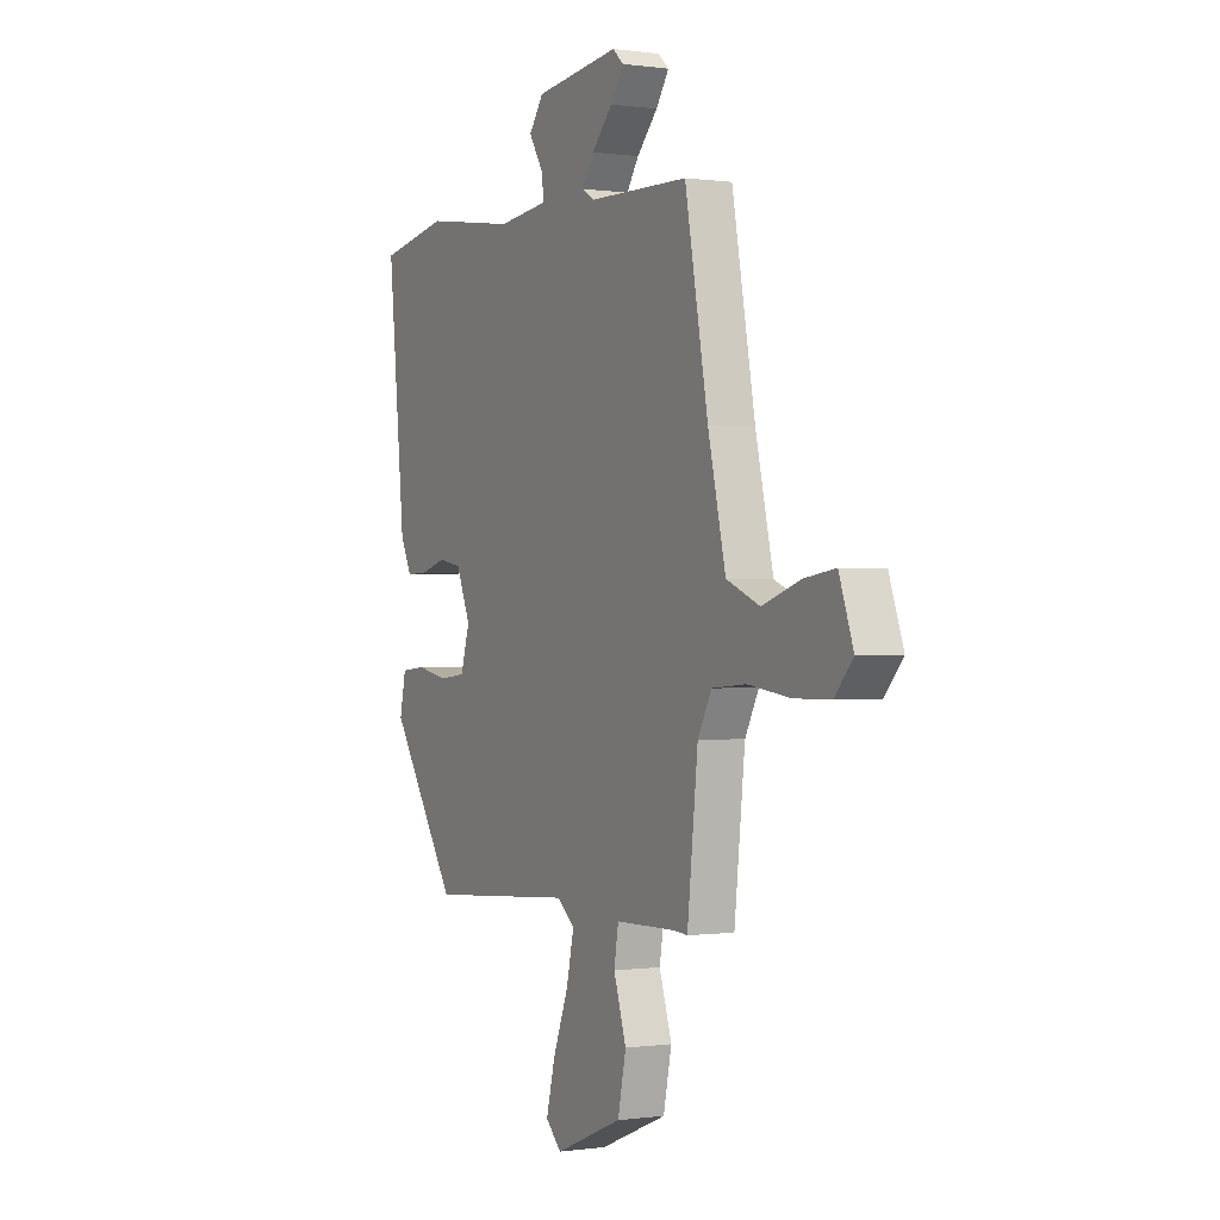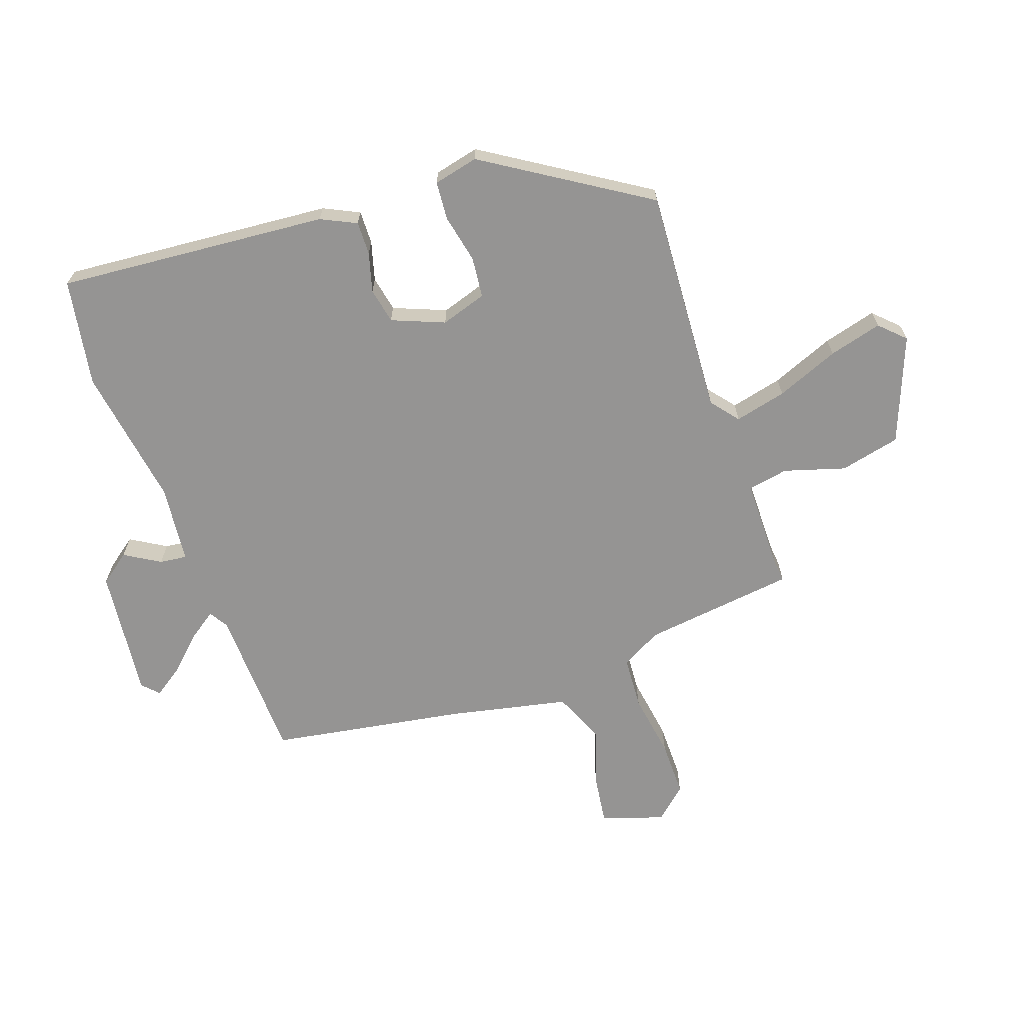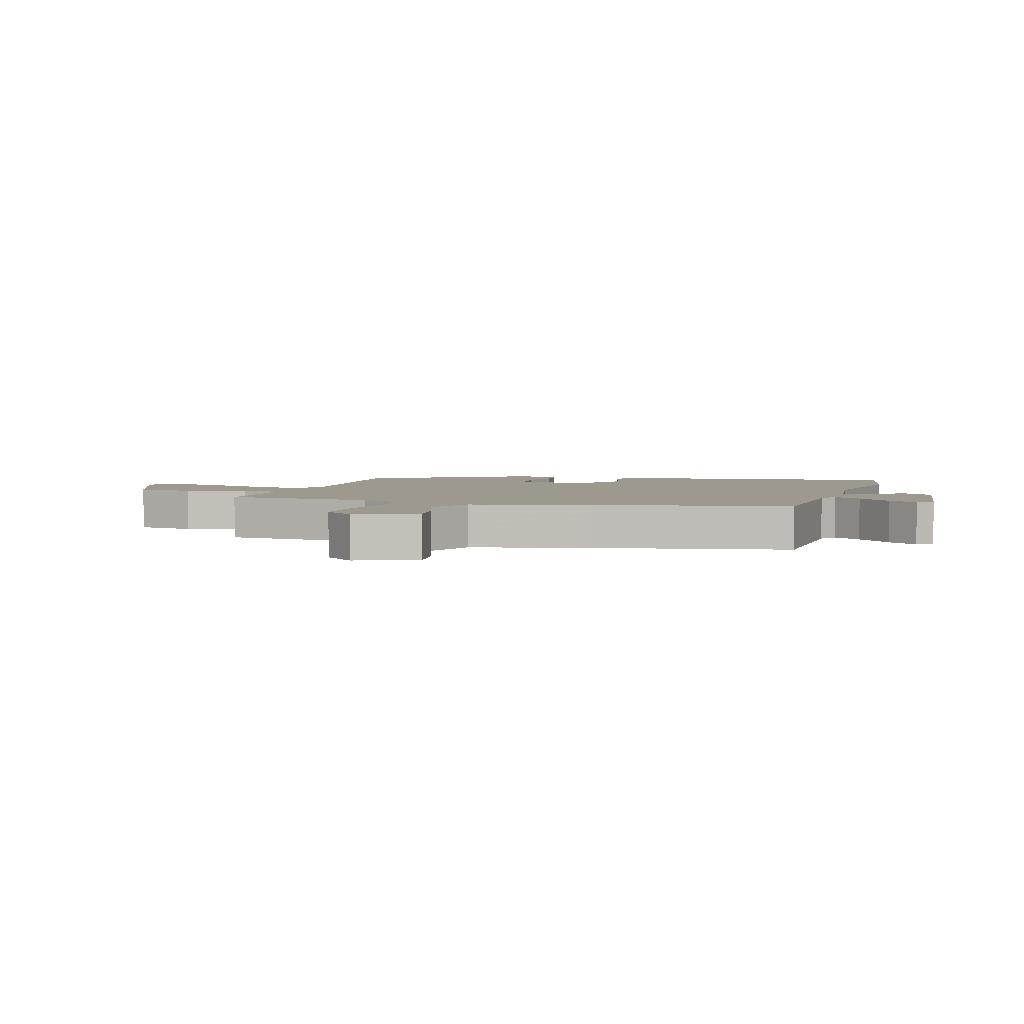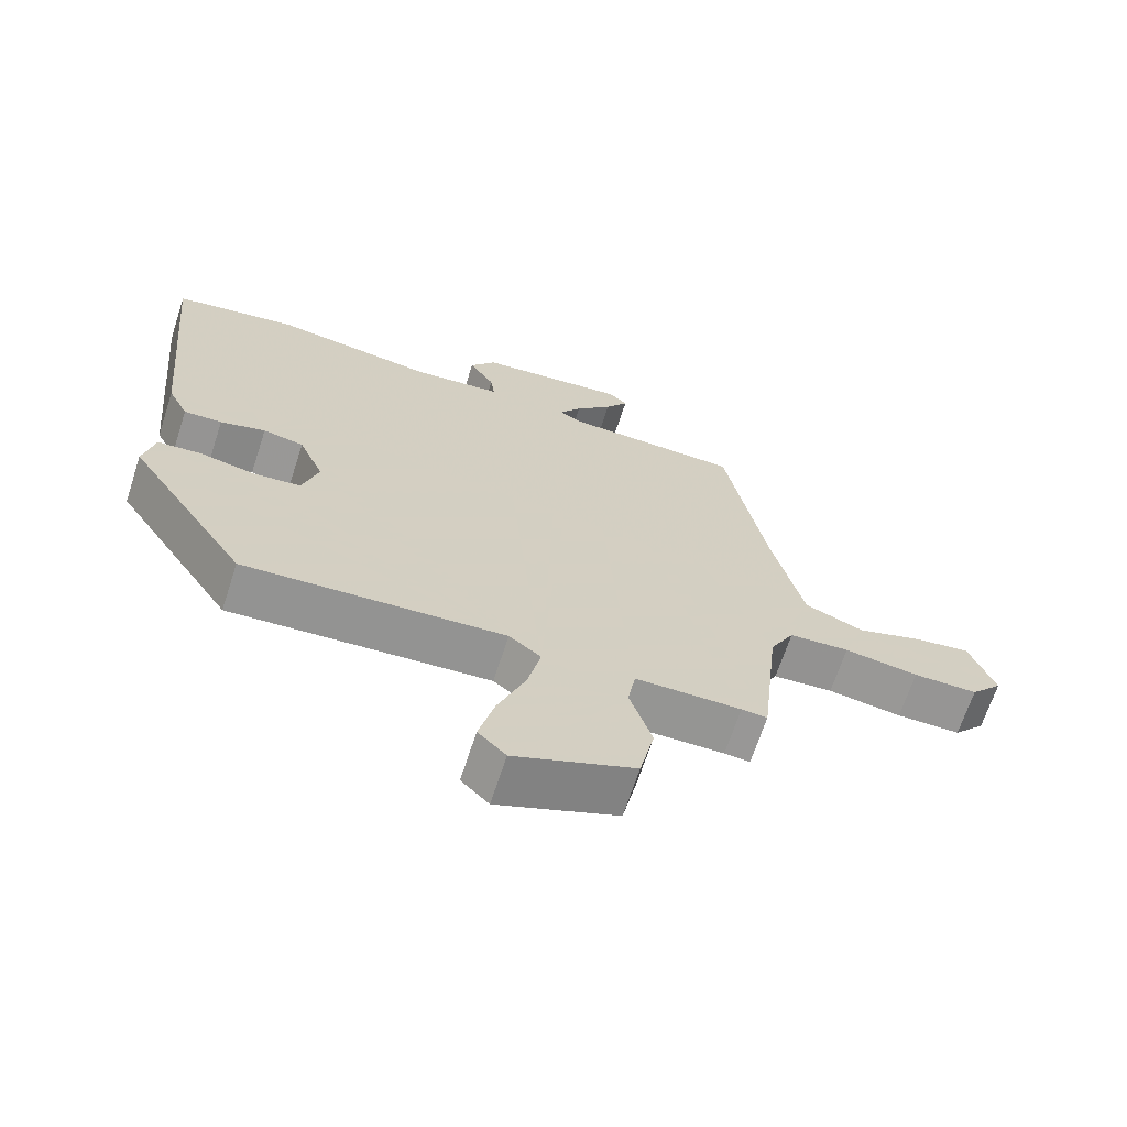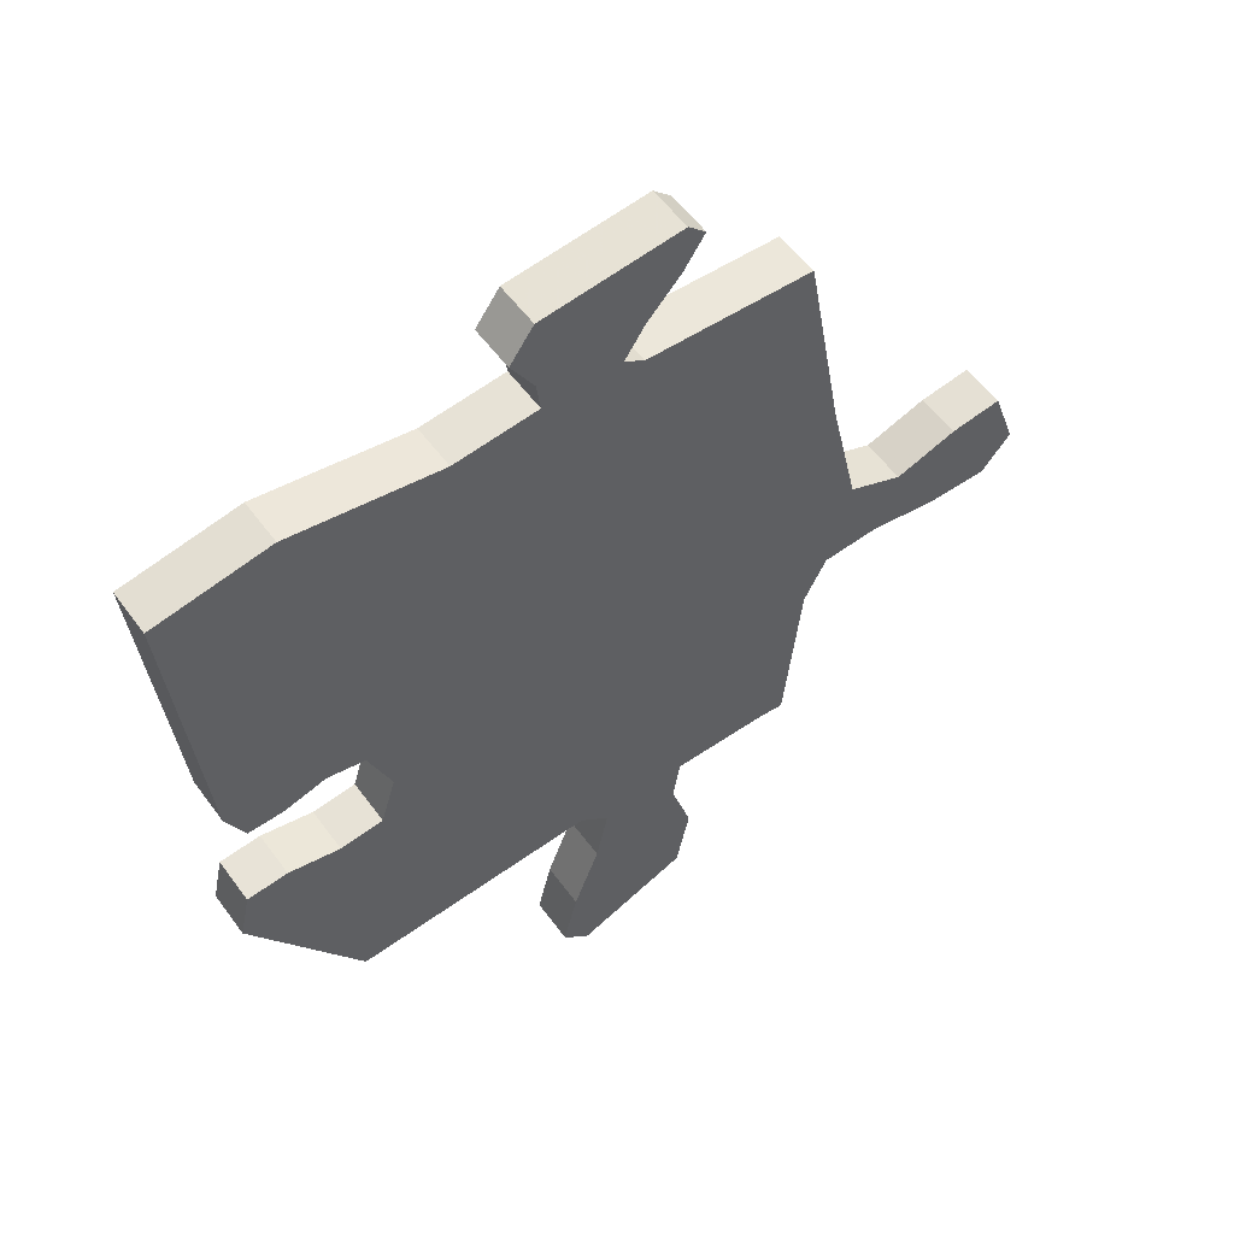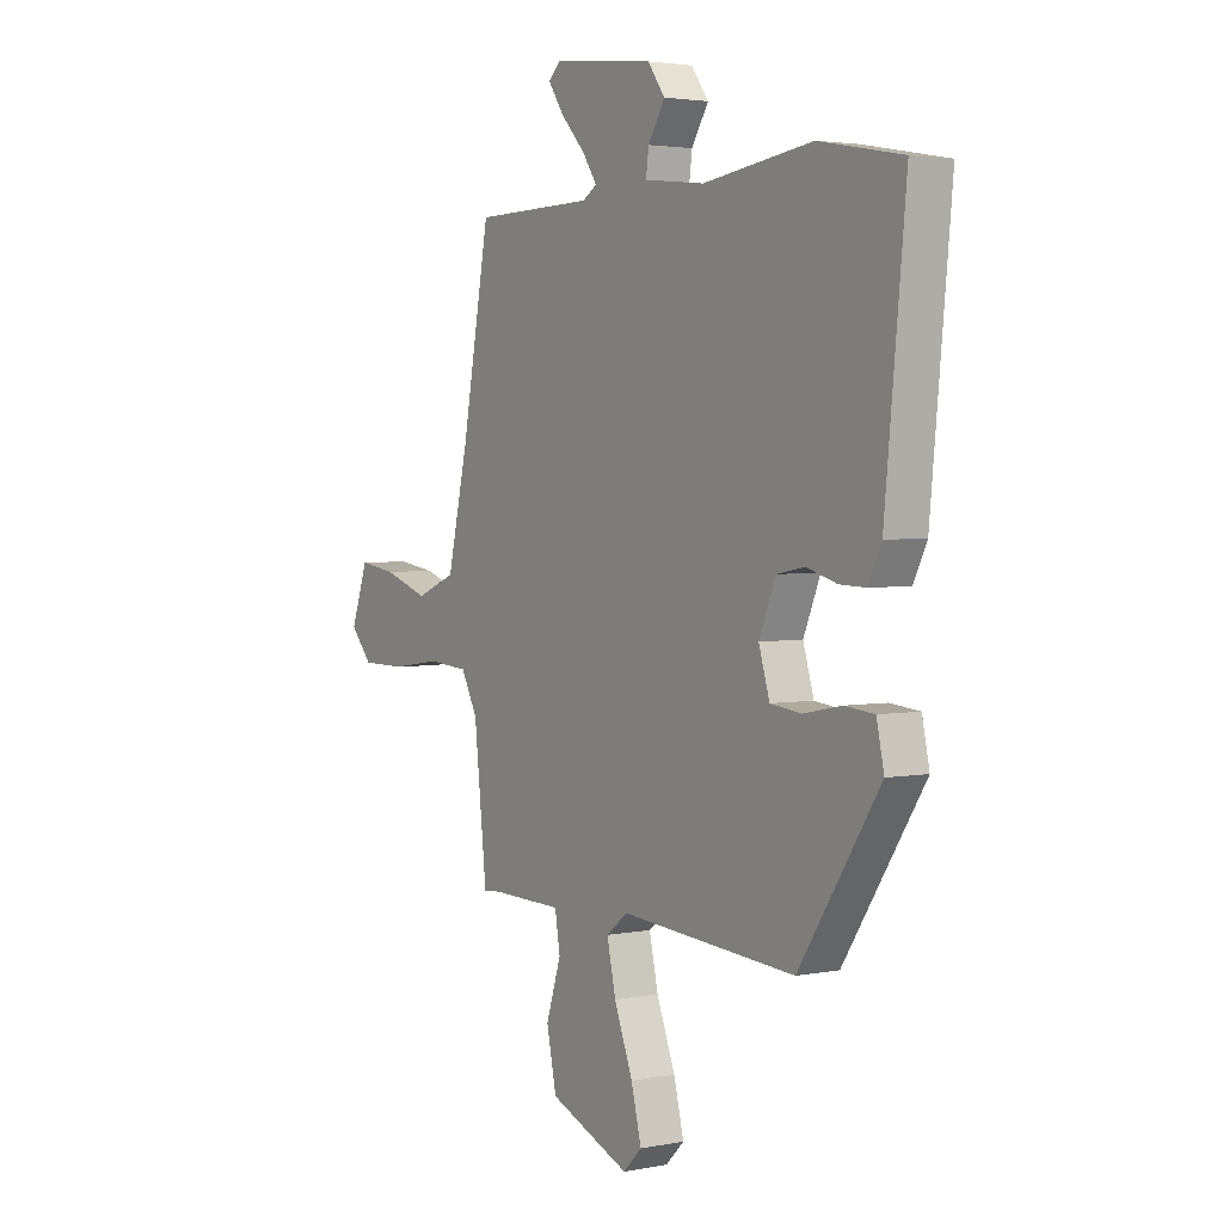
<metadata>
{"format":"obj","ext":"obj","renderer":"f3d","projection":"perspective","resolution":1024,"background":"white","views":[{"elev":-0.1,"azim":-117.9,"up":"+Z"},{"elev":-67.1,"azim":110.2,"up":"+Y"},{"elev":3.5,"azim":-73.3,"up":"+Y"},{"elev":-67.6,"azim":161.9,"up":"+Z"},{"elev":54.8,"azim":144.6,"up":"+Z"},{"elev":3.1,"azim":56.3,"up":"+Z"}]}
</metadata>
<code>
v 0.318 0.07 -0.497
v -0.057 0.07 -0.469
v -0.103 0.07 -0.505
v -0.084 0.07 -0.591
v -0.044 0.07 -0.695
v -0.022 0.07 -0.783
v -0.062 0.07 -0.823
v -0.235 0.07 -0.752
v -0.256 0.07 -0.652
v -0.224 0.07 -0.552
v -0.235 0.07 -0.485
v -0.387 0.07 -0.482
v -0.424 0.07 -0.485
v -0.451 0.07 -0.233
v -0.486 0.07 -0.166
v -0.573 0.07 -0.159
v -0.68 0.07 -0.174
v -0.773 0.07 -0.173
v -0.819 0.07 -0.12
v -0.783 0.07 -0.018
v -0.703 0.07 -0.03
v -0.607 0.07 -0.063
v -0.522 0.07 -0.028
v -0.477 0.07 0.167
v -0.418 0.07 0.489
v -0.162 0.07 0.494
v -0.131 0.07 0.513
v -0.162 0.07 0.559
v -0.215 0.07 0.616
v -0.248 0.07 0.665
v -0.221 0.07 0.69
v -0.006 0.07 0.664
v 0.031 0.07 0.613
v -0.005 0.07 0.555
v -0.011 0.07 0.51
v 0.118 0.07 0.495
v 0.351 0.07 0.528
v 0.528 0.07 0.495
v 0.484 0.07 0.048
v 0.455 0.07 -0.01
v 0.4 0.07 -0.008
v 0.335 0.07 0.011
v 0.276 0.07 0
v 0.24 0.07 -0.086
v 0.263 0.07 -0.162
v 0.33 0.07 -0.17
v 0.411 0.07 -0.154
v 0.474 0.07 -0.16
v 0.49 0.07 -0.234
v 0.318 0 -0.497
v -0.057 0 -0.469
v -0.103 0 -0.505
v -0.084 0 -0.591
v -0.044 0 -0.695
v -0.022 0 -0.783
v -0.062 0 -0.823
v -0.235 0 -0.752
v -0.256 0 -0.652
v -0.224 0 -0.552
v -0.235 0 -0.485
v -0.387 0 -0.482
v -0.424 0 -0.485
v -0.451 0 -0.233
v -0.486 0 -0.166
v -0.573 0 -0.159
v -0.68 0 -0.174
v -0.773 0 -0.173
v -0.819 0 -0.12
v -0.783 0 -0.018
v -0.703 0 -0.03
v -0.607 0 -0.063
v -0.522 0 -0.028
v -0.477 0 0.167
v -0.418 0 0.489
v -0.162 0 0.494
v -0.131 0 0.513
v -0.162 0 0.559
v -0.215 0 0.616
v -0.248 0 0.665
v -0.221 0 0.69
v -0.006 0 0.664
v 0.031 0 0.613
v -0.005 0 0.555
v -0.011 0 0.51
v 0.118 0 0.495
v 0.351 0 0.528
v 0.528 0 0.495
v 0.484 0 0.048
v 0.455 0 -0.01
v 0.4 0 -0.008
v 0.335 0 0.011
v 0.276 0 0
v 0.24 0 -0.086
v 0.263 0 -0.162
v 0.33 0 -0.17
v 0.411 0 -0.154
v 0.474 0 -0.16
v 0.49 0 -0.234
f 49 1 2
f 48 49 2
f 47 48 2
f 46 47 2
f 45 46 2
f 44 45 2 3
f 43 44 3
f 40 41 42
f 39 40 42
f 38 39 42
f 37 38 42
f 36 37 42
f 35 36 42 43
f 32 33 34
f 31 32 34
f 30 31 34
f 29 30 34
f 28 29 34
f 27 28 34 35
f 35 43 3
f 27 35 3
f 26 27 3
f 20 21 22
f 19 20 22
f 18 19 22
f 17 18 22
f 16 17 22
f 15 16 22 23
f 14 15 23 24
f 24 25 26
f 14 24 26
f 13 14 26
f 12 13 26
f 8 9 10
f 7 8 10
f 6 7 10
f 5 6 10
f 4 5 10
f 3 4 10 11
f 11 12 26
f 3 11 26
f 51 50 98
f 51 98 97
f 51 97 96
f 51 96 95
f 51 95 94
f 52 51 94 93
f 52 93 92
f 91 90 89
f 91 89 88
f 91 88 87
f 91 87 86
f 91 86 85
f 92 91 85 84
f 83 82 81
f 83 81 80
f 83 80 79
f 83 79 78
f 83 78 77
f 84 83 77 76
f 52 92 84
f 52 84 76
f 52 76 75
f 71 70 69
f 71 69 68
f 71 68 67
f 71 67 66
f 71 66 65
f 72 71 65 64
f 73 72 64 63
f 75 74 73
f 75 73 63
f 75 63 62
f 75 62 61
f 59 58 57
f 59 57 56
f 59 56 55
f 59 55 54
f 59 54 53
f 60 59 53 52
f 75 61 60
f 75 60 52
f 1 50 51 2
f 2 51 52 3
f 3 52 53 4
f 4 53 54 5
f 5 54 55 6
f 6 55 56 7
f 7 56 57 8
f 8 57 58 9
f 9 58 59 10
f 10 59 60 11
f 11 60 61 12
f 12 61 62 13
f 13 62 63 14
f 14 63 64 15
f 15 64 65 16
f 16 65 66 17
f 17 66 67 18
f 18 67 68 19
f 19 68 69 20
f 20 69 70 21
f 21 70 71 22
f 22 71 72 23
f 23 72 73 24
f 24 73 74 25
f 25 74 75 26
f 26 75 76 27
f 27 76 77 28
f 28 77 78 29
f 29 78 79 30
f 30 79 80 31
f 31 80 81 32
f 32 81 82 33
f 33 82 83 34
f 34 83 84 35
f 35 84 85 36
f 36 85 86 37
f 37 86 87 38
f 38 87 88 39
f 39 88 89 40
f 40 89 90 41
f 41 90 91 42
f 42 91 92 43
f 43 92 93 44
f 44 93 94 45
f 45 94 95 46
f 46 95 96 47
f 47 96 97 48
f 48 97 98 49
f 49 98 50 1

</code>
